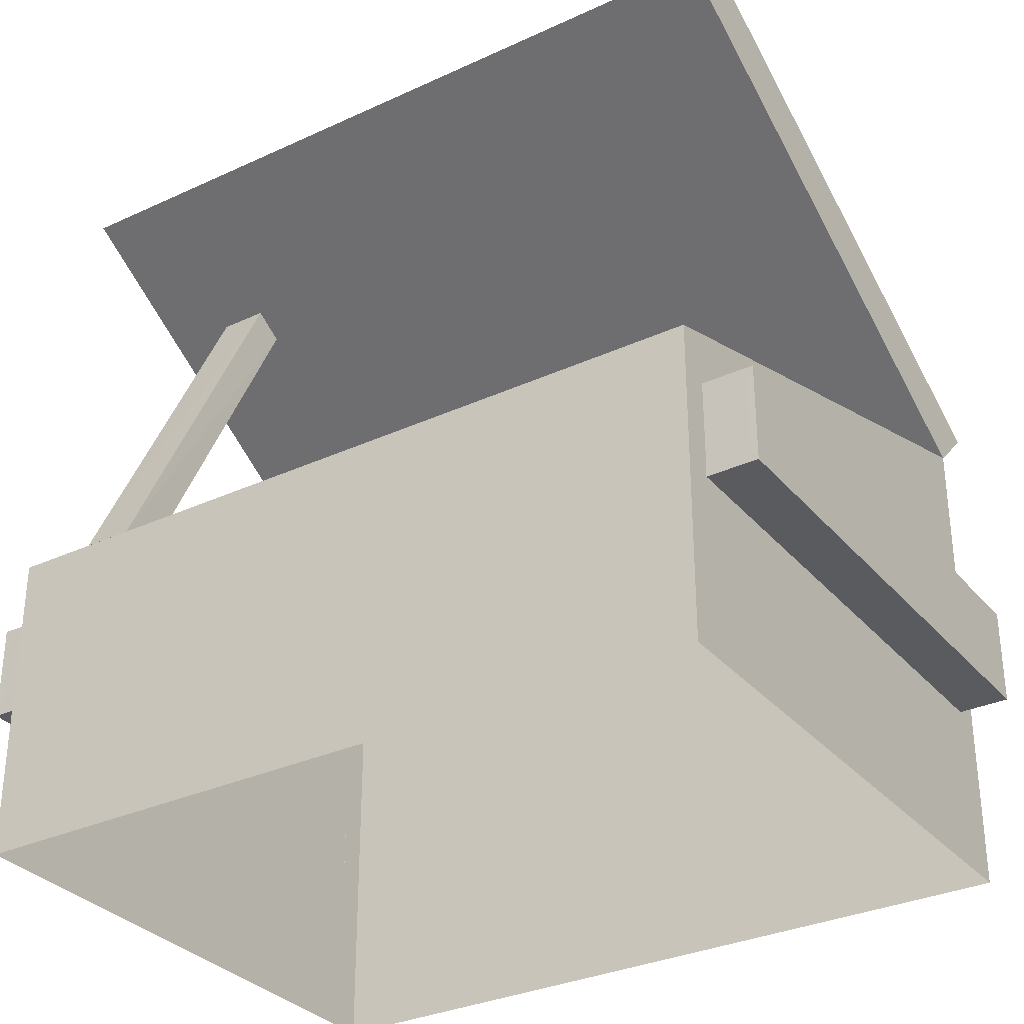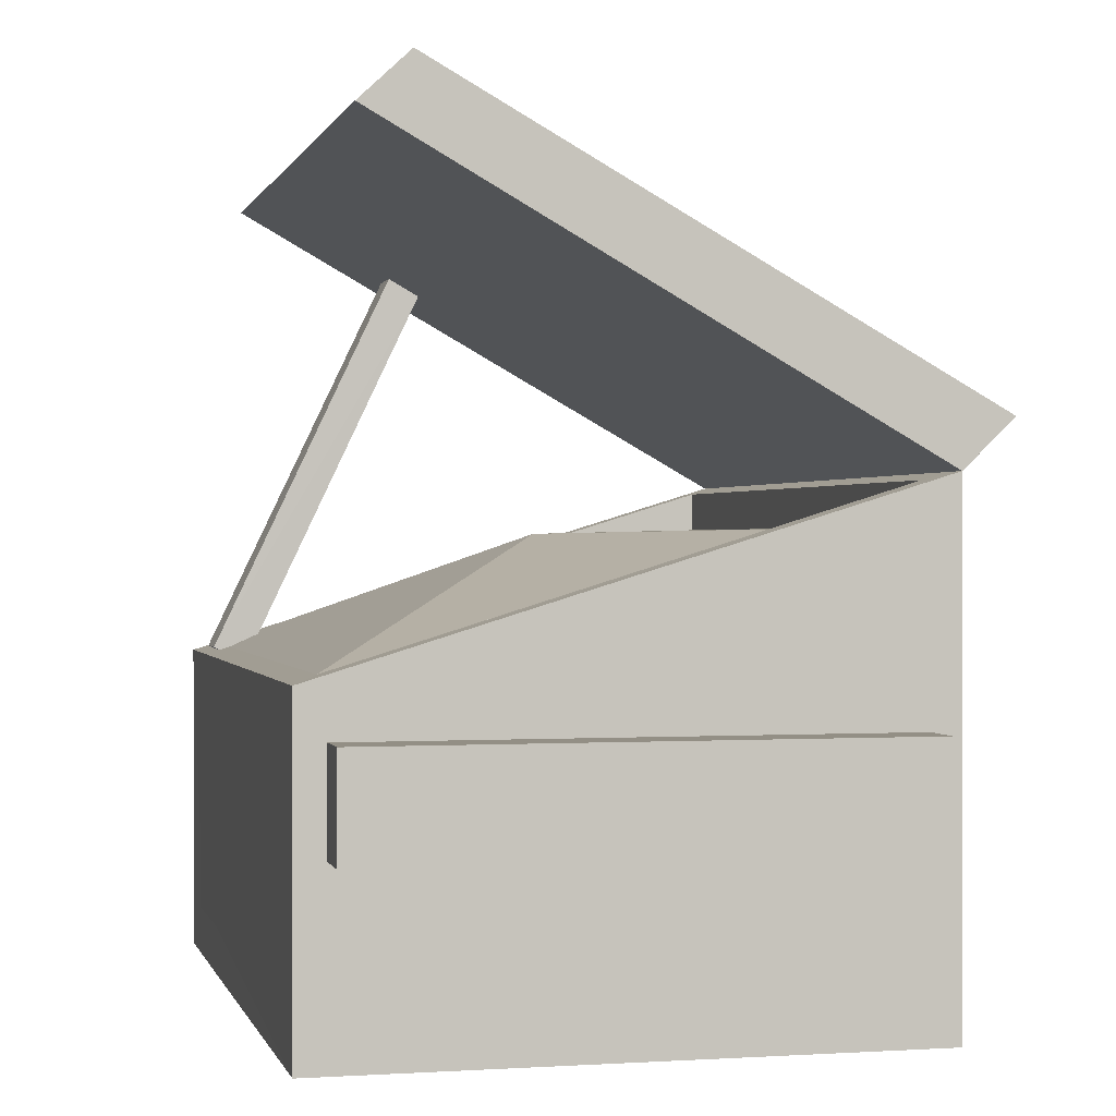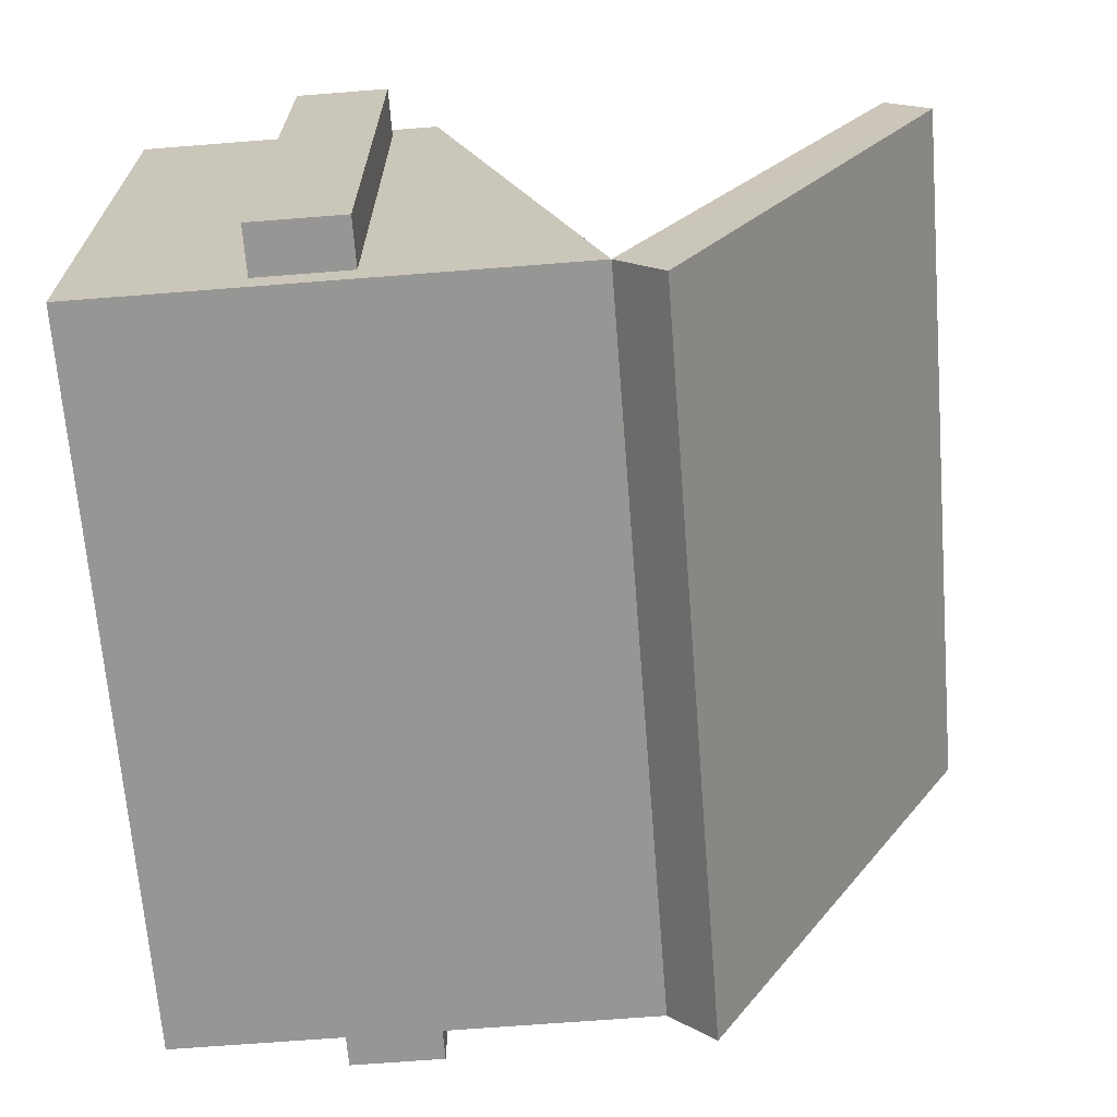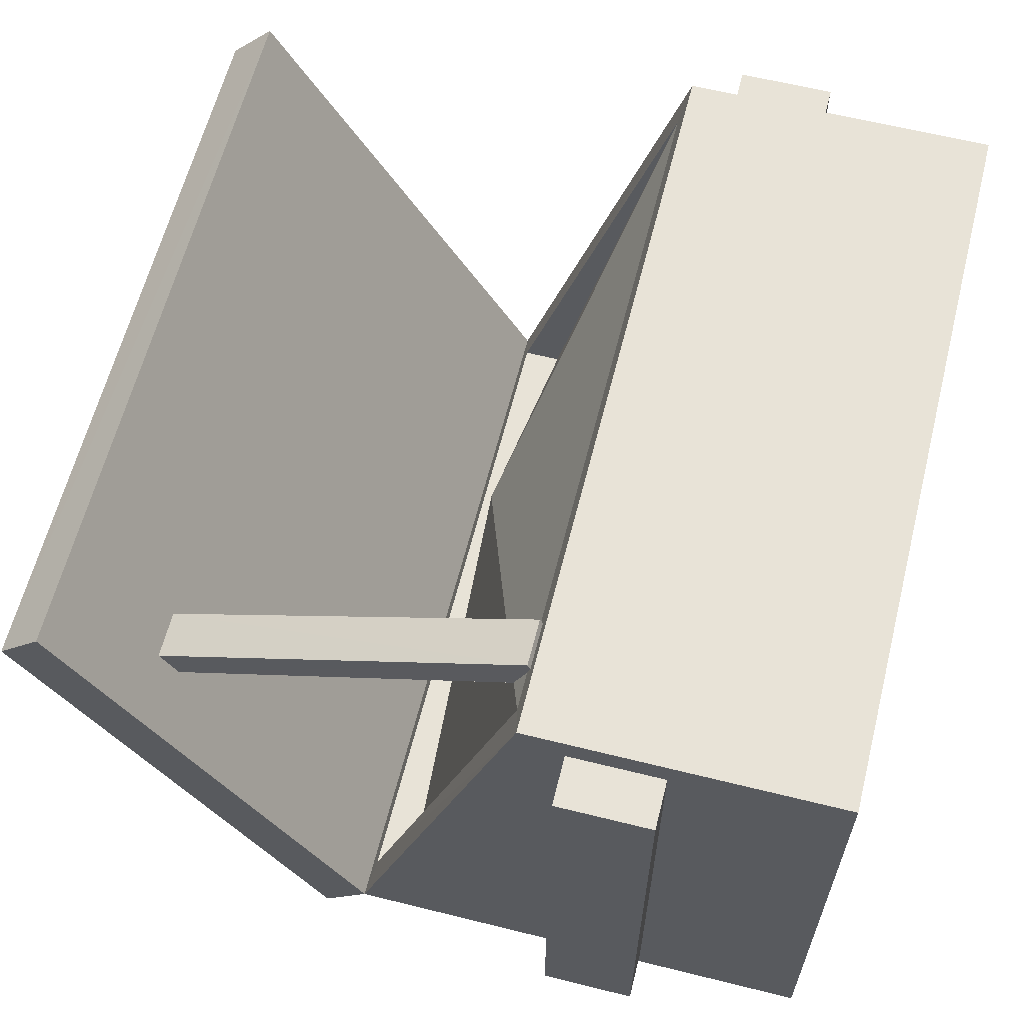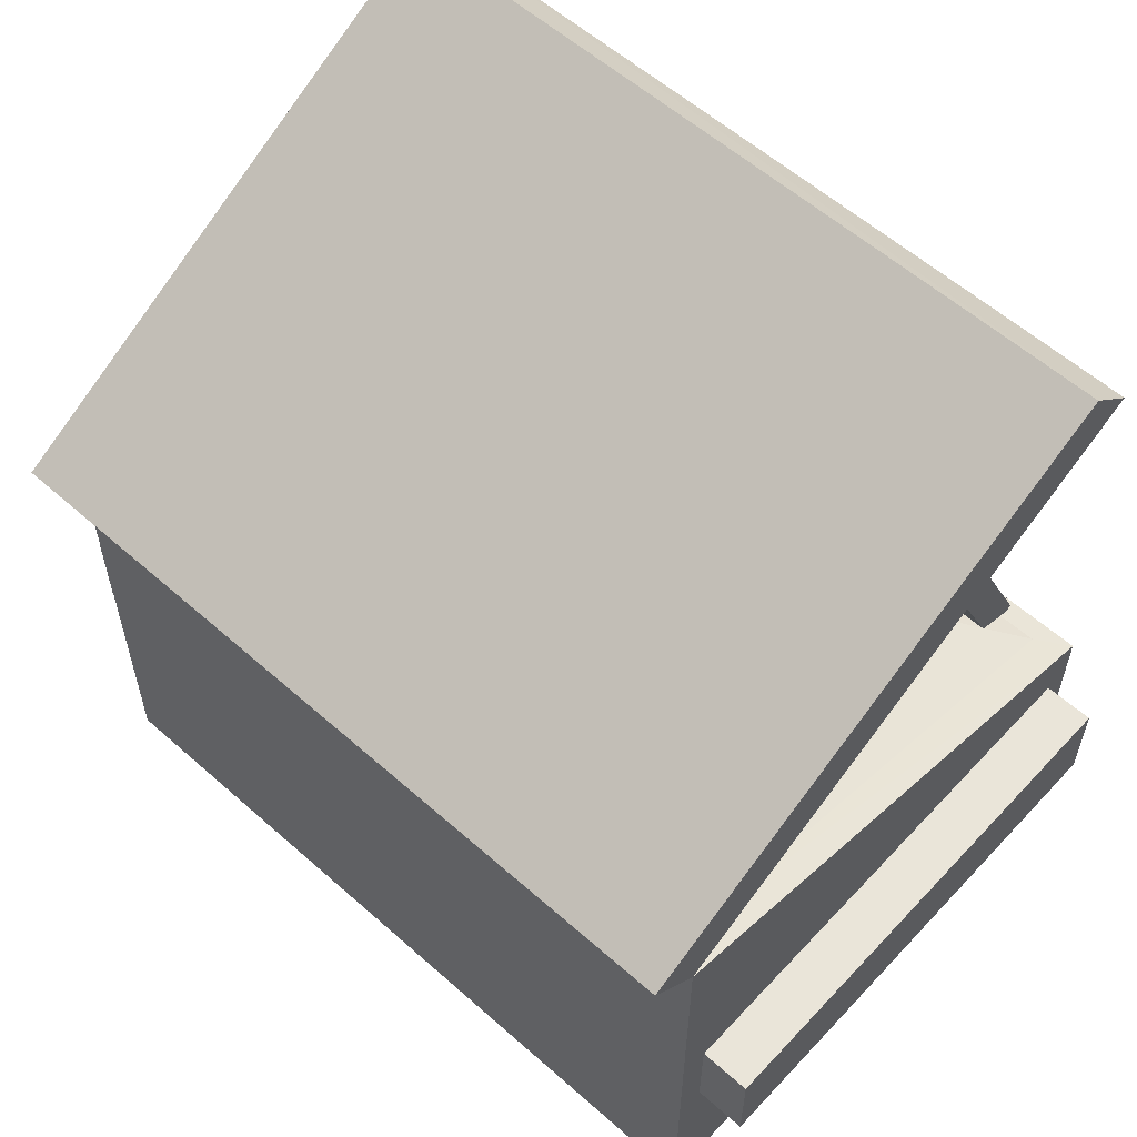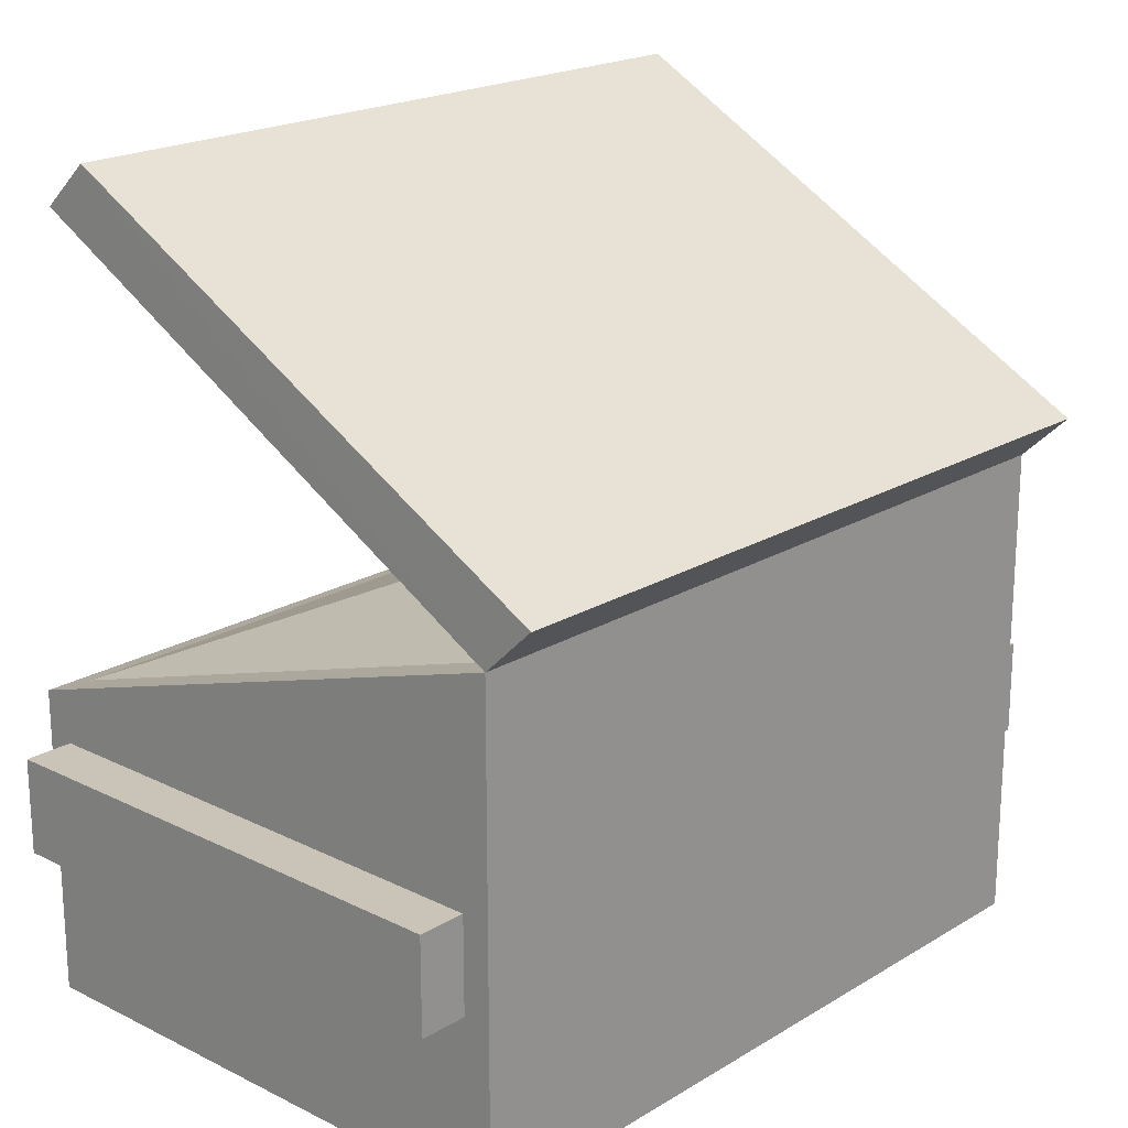
<metadata>
{"format":"obj","ext":"obj","renderer":"f3d","projection":"perspective","resolution":1024,"background":"white","views":[{"elev":-32.0,"azim":33.1,"up":"+Y"},{"elev":0.3,"azim":76.5,"up":"+Y"},{"elev":-67.8,"azim":94.5,"up":"+Z"},{"elev":62.0,"azim":-75.8,"up":"+Z"},{"elev":58.2,"azim":-137.5,"up":"+Y"},{"elev":20.0,"azim":132.3,"up":"+Y"}]}
</metadata>
<code>
v -1.181 2.641 0.3336
v -1.182 2.7 0.4557
v -0.9952 2.641 0.3334
v -0.996 2.7 0.456
v -0.995 1.172 1.034
v -0.9938 1.231 1.157
v -1.181 1.172 1.034
v -1.179 1.231 1.159
v 1.453 2.055 -1.191
v -1.454 2.055 -1.187
v 1.456 3.172 0.808
v -1.451 3.172 0.814
v -1.452 3.001 0.9942
v 1.455 3.001 0.9907
v -1.454 1.875 -0.998
v 1.454 1.875 -1.002
v 1.454 0 -1.002
v -1.454 0 -0.998
v 1.454 1.875 -1.002
v -1.454 1.875 -0.998
v 1.454 1.204 1.186
v -1.451 1.204 1.191
v 1.454 0 1.186
v -1.451 0 1.191
v -1.454 0.6605 -0.8901
v -1.646 0.6605 -0.8903
v -1.454 1.028 -0.8901
v -1.646 1.028 -0.8903
v -1.451 1.028 1.084
v -1.642 1.028 1.083
v -1.451 0.6605 1.084
v -1.642 0.6605 1.083
v 1.453 0.6605 -0.8941
v 1.644 0.6605 -0.8944
v 1.453 1.028 -0.8941
v 1.644 1.028 -0.8944
v 1.454 1.028 1.078
v 1.646 1.028 1.078
v 1.454 0.6605 1.078
v 1.646 0.6605 1.078
v -1.331 1.847 -0.9055
v 1.329 1.847 -0.9085
v -1.329 1.231 1.097
v 1.334 1.231 1.093
v 0.000235 1.675 0.09474
v -1.331 1.696 -0.9055
v 1.329 1.696 -0.9085
v -1.452 0.1786 -0.2928
v -1.452 0.4778 -0.2928
v -1.453 0.1786 -0.7999
v -1.453 0.4778 -0.7999
v 1.454 0.1786 -0.2928
v 1.454 0.1786 -0.7999
v 1.454 0.4778 -0.2928
v 1.454 0.4778 -0.7999
v -0.6517 0.4778 1.187
v -1.203 0.4778 1.189
v -0.6517 0.1786 1.187
v -1.203 0.1786 1.189
v -1.453 0.7066 -0.8901
v -1.62 0.7066 -0.8903
v -1.453 0.9815 -0.8901
v -1.62 0.9815 -0.8903
v -1.616 0.9815 1.083
v -1.449 0.9815 1.084
v -1.449 0.7066 1.084
v -1.616 0.7066 1.083
v 1.454 0.7066 -0.8941
v 1.454 0.9815 -0.8941
v 1.618 0.7066 -0.8944
v 1.618 0.9815 -0.8944
v 1.455 0.9815 1.078
v 1.455 0.7066 1.078
v 1.62 0.9815 1.078
v 1.62 0.7066 1.078
f 4 6 3
f 3 6 5
f 6 8 5
f 5 8 7
f 2 8 4
f 4 8 6
f 2 1 8
f 8 1 7
f 7 1 5
f 5 1 3
f 9 10 11
f 11 10 12
f 11 12 14
f 14 12 13
f 14 16 11
f 11 16 9
f 13 12 15
f 15 12 10
f 16 15 9
f 9 15 10
f 16 14 15
f 15 14 13
f 17 18 19
f 19 18 20
f 42 47 44
f 48 49 50
f 50 49 51
f 60 61 62
f 62 61 63
f 28 30 27
f 27 30 29
f 65 64 66
f 66 64 67
f 26 32 28
f 28 32 30
f 26 25 32
f 32 25 31
f 68 69 70
f 70 69 71
f 35 37 36
f 36 37 38
f 72 73 74
f 74 73 75
f 34 36 40
f 40 36 38
f 40 39 34
f 34 39 33
f 56 57 58
f 58 57 59
f 52 53 54
f 54 53 55
f 19 20 42
f 42 20 41
f 20 22 41
f 41 22 43
f 22 21 43
f 43 21 44
f 21 19 44
f 44 19 42
f 44 45 43
f 42 41 47
f 47 41 46
f 43 46 41
f 47 46 45
f 44 47 45
f 43 45 46
f 24 22 49 48
f 18 24 48 50
f 22 20 51 49
f 20 18 50 51
f 23 17 53 52
f 21 23 52 54
f 17 19 55 53
f 19 21 54 55
f 21 22 57 56
f 23 21 56 58
f 22 24 59 57
f 24 23 58 59
f 25 26 61 60
f 26 28 63 61
f 28 27 62 63
f 29 30 64 65
f 30 32 67 64
f 32 31 66 67
f 34 33 68 70
f 35 36 71 69
f 36 34 70 71
f 38 37 72 74
f 39 40 75 73
f 40 38 74 75

</code>
